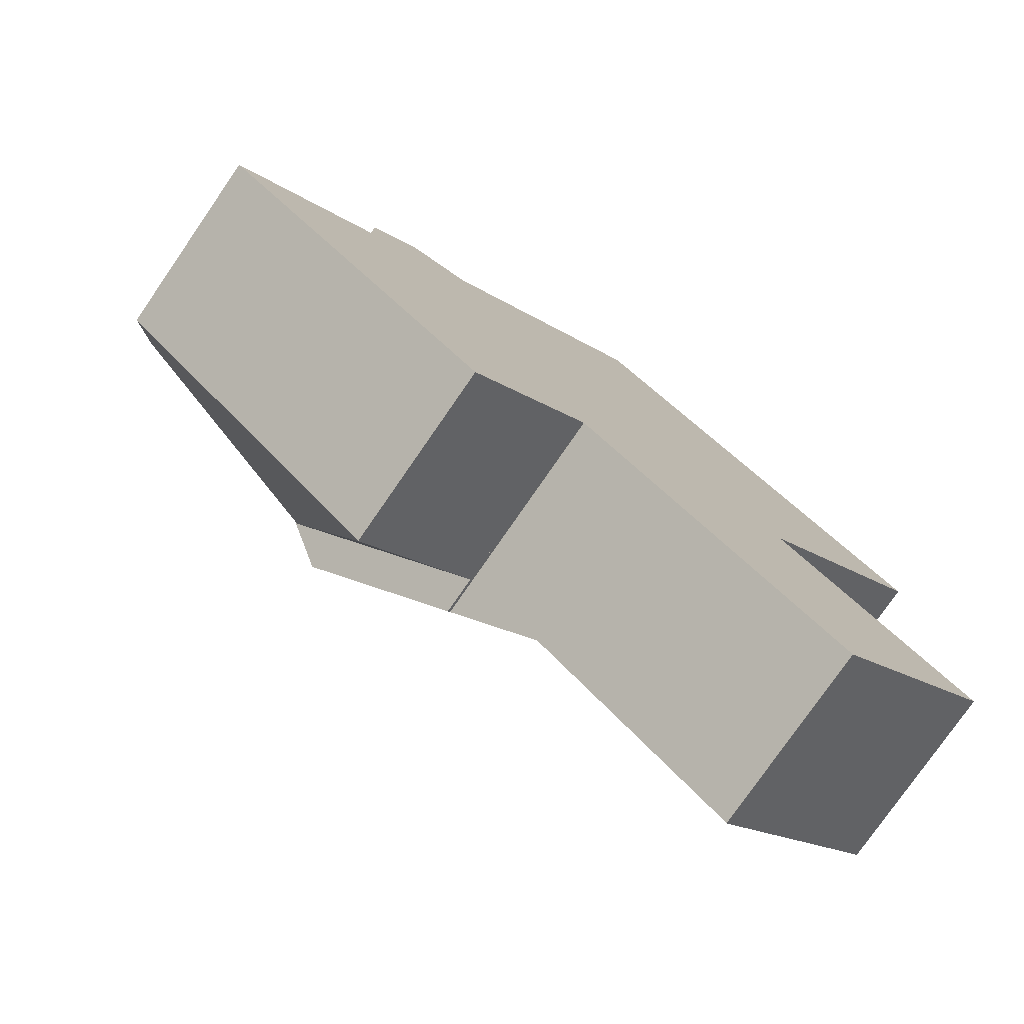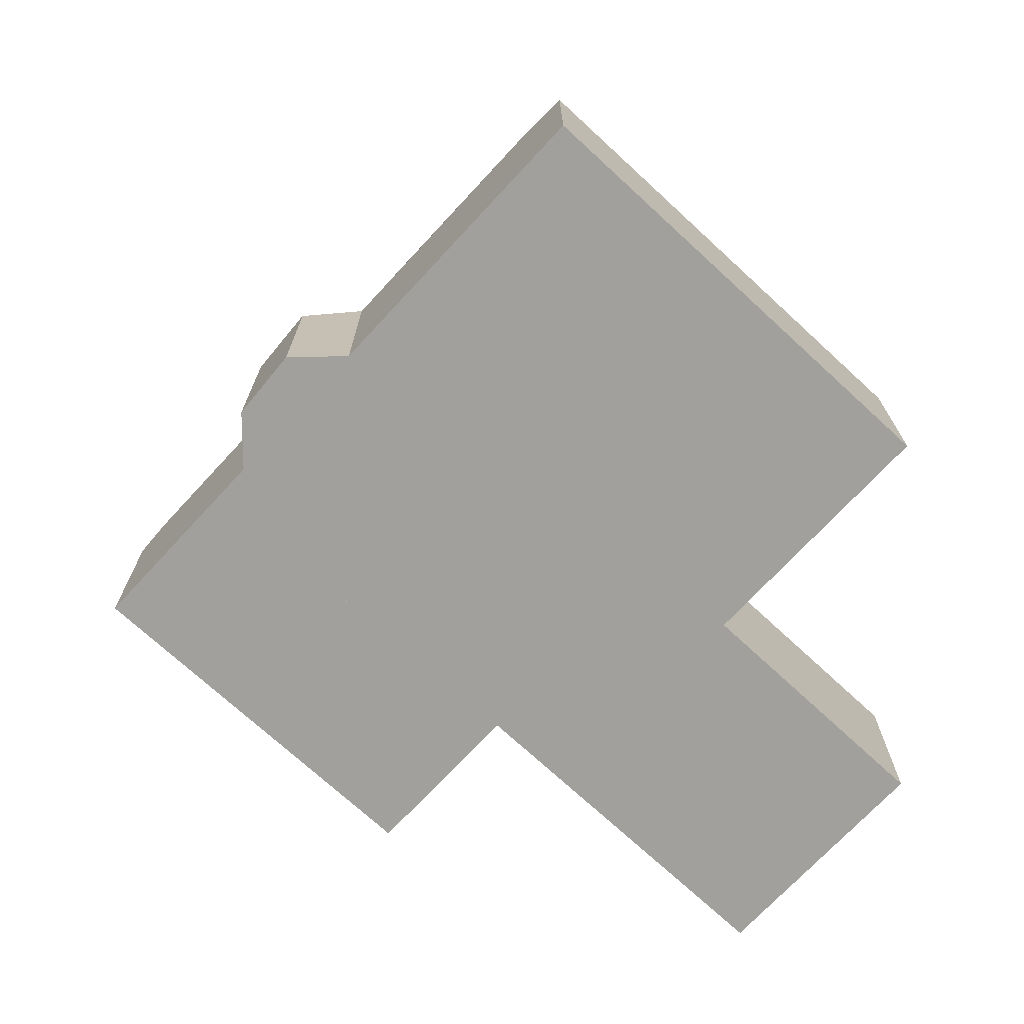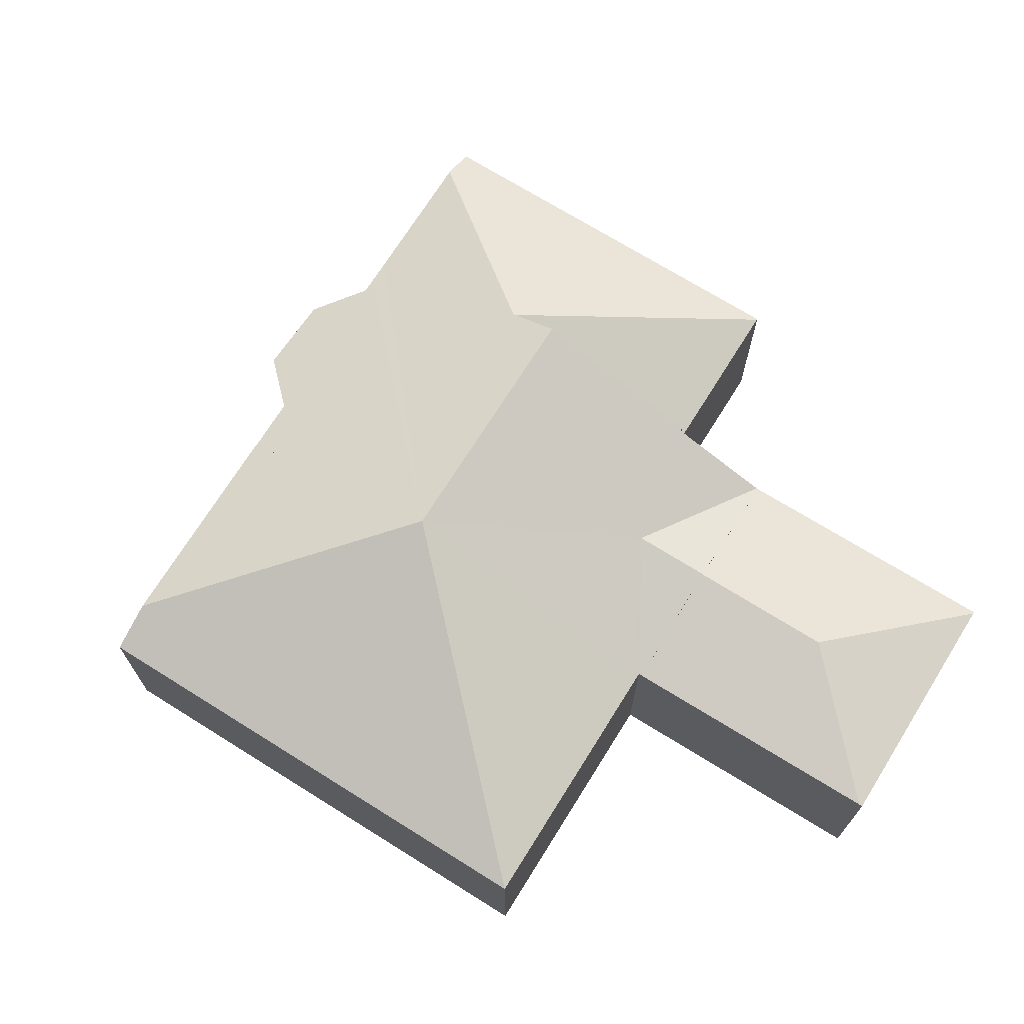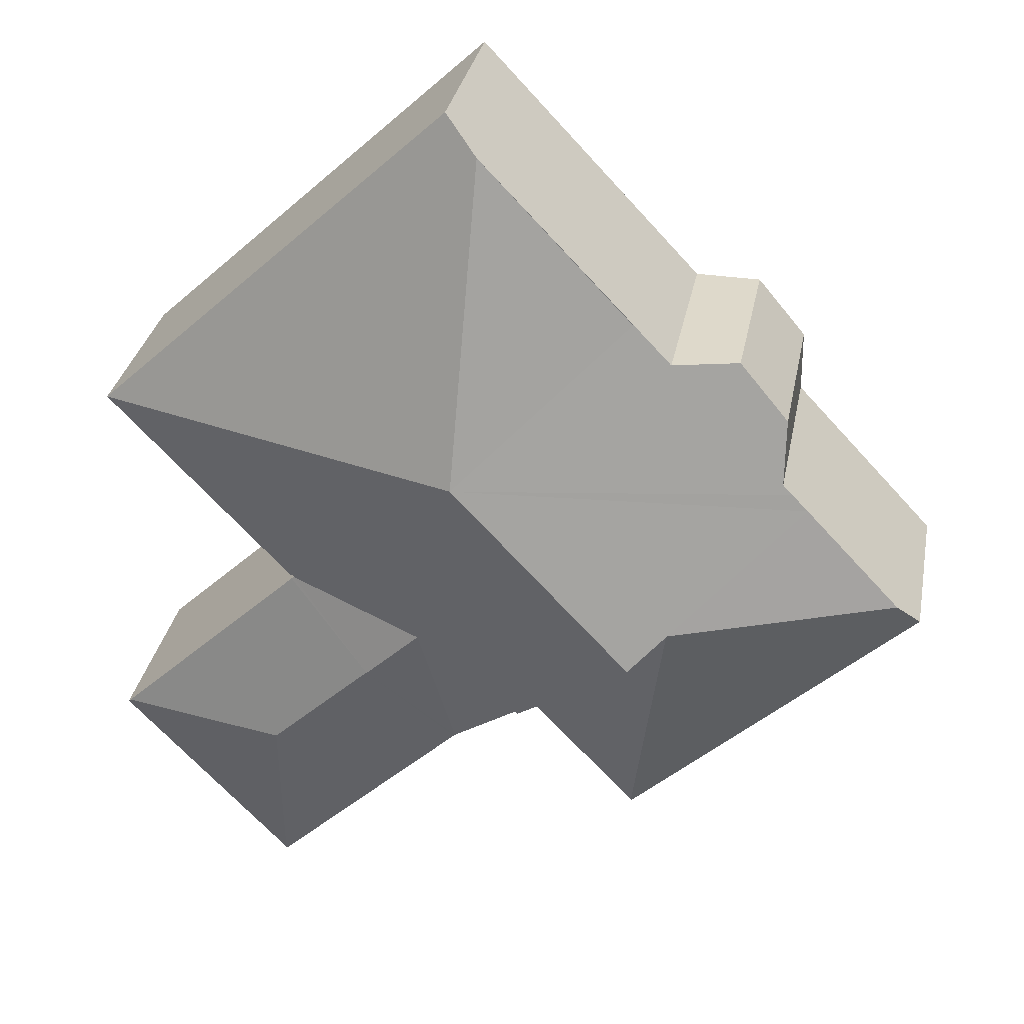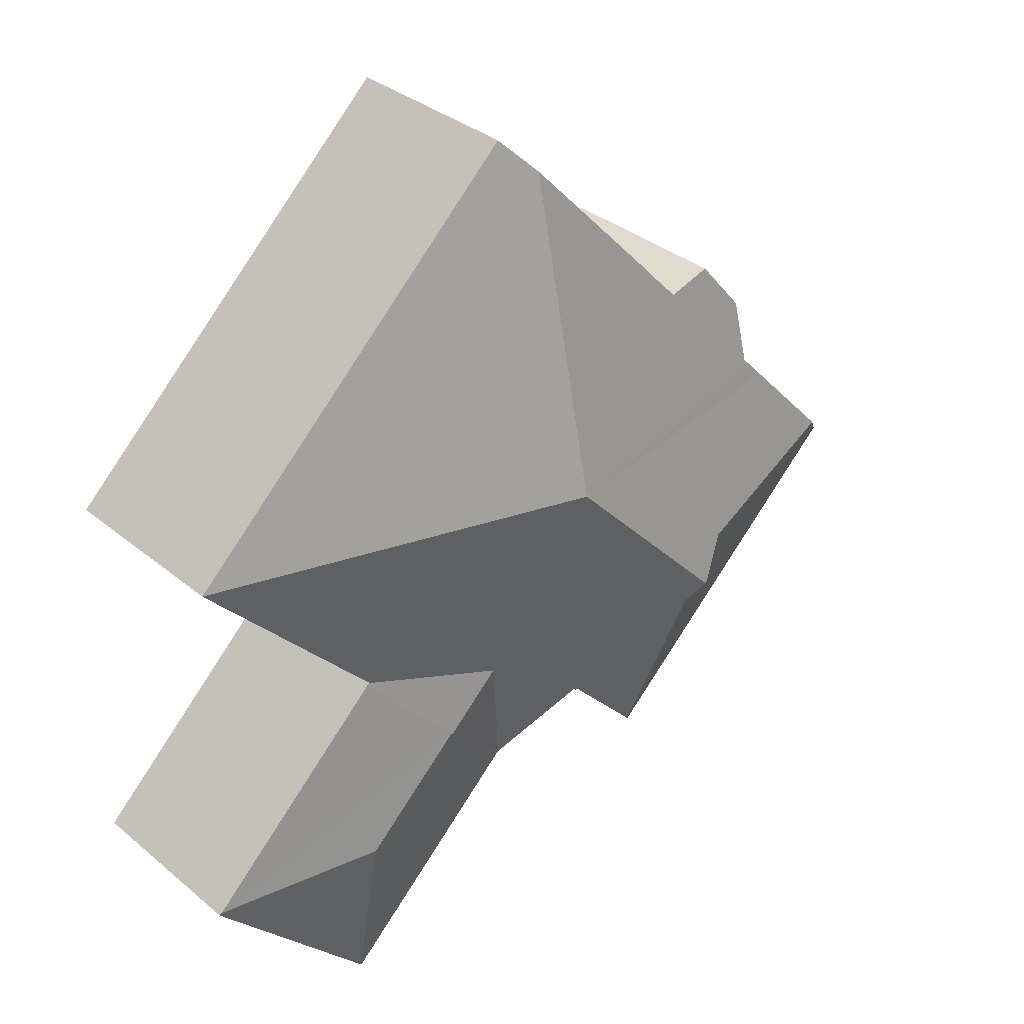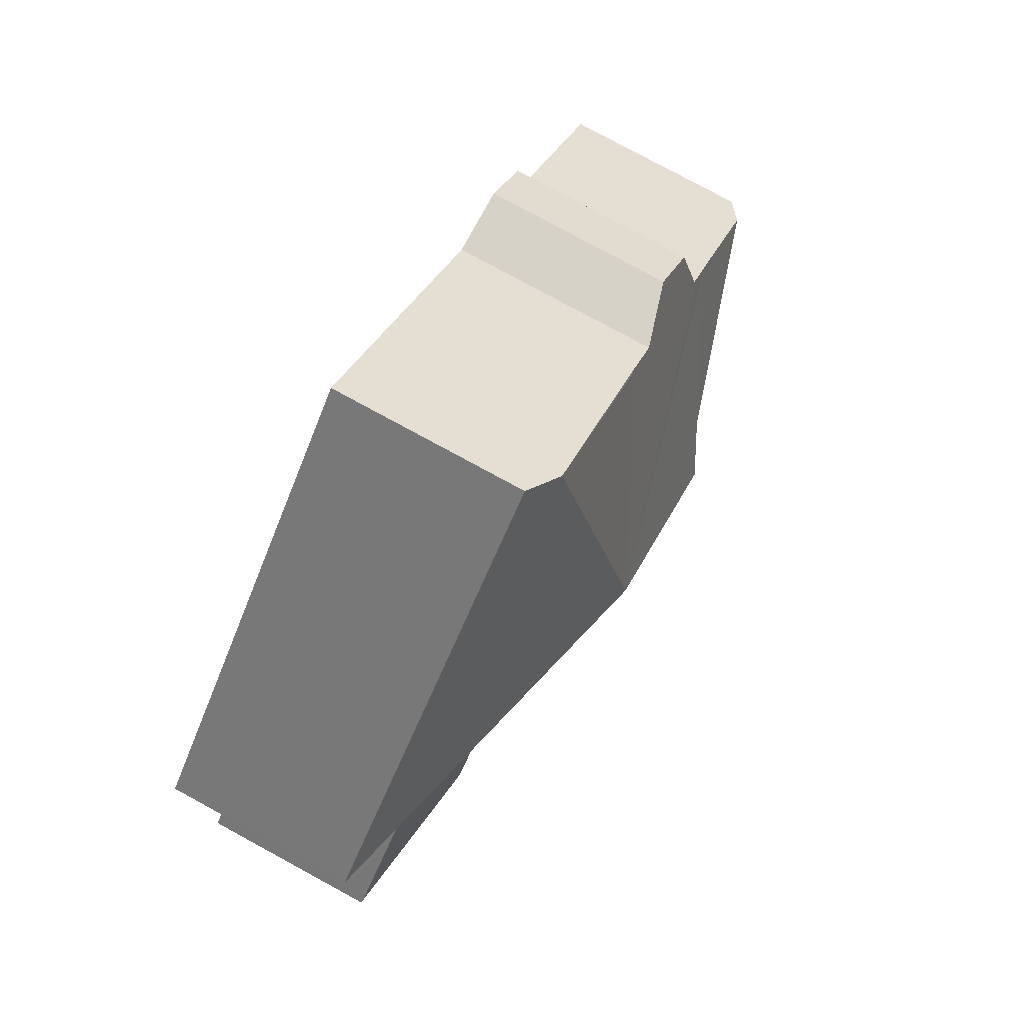
<metadata>
{"format":"obj","ext":"obj","renderer":"f3d","projection":"perspective","resolution":1024,"background":"white","views":[{"elev":-77.5,"azim":-34.6,"up":"+Z"},{"elev":-71.7,"azim":0.5,"up":"+Y"},{"elev":71.1,"azim":75.2,"up":"+Y"},{"elev":31.5,"azim":-169.3,"up":"+Z"},{"elev":34.2,"azim":138.0,"up":"+Z"},{"elev":79.2,"azim":118.5,"up":"+Z"}]}
</metadata>
<code>
v  11.88 7.53 4.228
v  7.255 5.285 7.707
v  7.685 5.286 8.163
v  6.709 5.283 7.129
v  4.54 4.824 6.519
v  3.769 4.847 5.601
v  3.754 5.27 3.995
v  3.502 5.269 3.727
v  3.086 5.261 3.285
v  9.588 7.53 1.774
v  6.371 7.034 0.19
v  7.294 7.53 -0.679
v  5.037 4.809 7.11
v  7.685 5.325 8.163
v  11.58 5.342 12.29
v  12.44 4.858 13.2
v  21.72 4.858 4.498
v  16.97 4.858 -0.545
v  13.28 5.547 -1.697
v  12.45 4.782 -5.422
v  10.55 5.81 -3.621
v  10.49 5.81 -3.688
v  16.97 4.803 -0.545
v  16.88 4.803 -0.647
v  16.89 4.797 -0.659
v  14.74 5.55 -3.065
v  16.95 4.798 -0.716
v  12.48 4.779 -5.456
v  10.55 2.217e-16 -3.621
v  12.48 3.341e-16 -5.456
v  12.45 3.32e-16 -5.422
v  10.49 2.258e-16 -3.688
v  7.294 4.158e-17 -0.679
v  6.371 -1.163e-17 0.19
v  3.086 -2.011e-16 3.285
v  3.754 -2.446e-16 3.995
v  3.769 -3.43e-16 5.601
v  21.72 -2.754e-16 4.498
v  16.97 3.337e-17 -0.545
v  16.88 3.962e-17 -0.647
v  14.74 1.877e-16 -3.065
v  16.95 4.384e-17 -0.716
v  3.502 -2.282e-16 3.727
v  5.037 -4.354e-16 7.11
v  4.54 -3.992e-16 6.519
v  6.709 -4.365e-16 7.129
v  12.44 -8.085e-16 13.2
v  11.58 -7.525e-16 12.29
v  7.685 -4.998e-16 8.163
v  7.255 -4.719e-16 7.707
v  16.89 4.035e-17 -0.659
v  6.371 7 0.19
v  10.49 4.82 -3.688
v  7.417 4.833 -6.946
v  7.294 6.511 -0.679
v  7.397 4.818 -6.968
v  0 4.818 2.95e-16
v  0.614 5.253 0.654
v  7.417 4.253e-16 -6.946
v  7.397 4.267e-16 -6.968
v  0 0 0
v  0.614 -4.005e-17 0.654
v  17.59 4.782 -10.24
v  17.56 4.772 -10.27
v  17.45 5.51 -5.612
v  14.74 5.51 -3.065
v  22.02 4.782 -5.532
v  21.96 4.798 -5.474
v  22.02 3.387e-16 -5.532
v  21.96 3.352e-16 -5.474
v  17.59 6.268e-16 -10.24
v  17.56 6.289e-16 -10.27
g defaultobject
f 1 2 3
f 2 1 4
f 4 1 5
f 5 1 6
f 6 1 7
f 7 1 8
f 8 1 9
f 9 1 10
f 9 10 11
f 11 10 12
f 5 13 4
f 1 14 15
f 16 1 15
f 1 16 17
f 18 1 17
f 1 18 19
f 1 19 10
f 10 19 20
f 10 20 21
f 10 21 12
f 12 21 22
f 19 23 24
f 19 24 25
f 26 25 27
f 25 26 19
f 26 28 20
f 19 26 20
f 3 14 1
f 23 19 18
f 20 29 21
f 29 20 28
f 29 28 30
f 29 30 31
f 32 12 22
f 12 32 11
f 11 32 9
f 9 32 33
f 9 33 34
f 9 34 35
f 36 6 7
f 6 36 37
f 29 22 21
f 22 29 32
f 38 23 17
f 23 38 39
f 23 39 24
f 24 39 40
f 26 30 28
f 30 26 27
f 30 27 41
f 41 27 42
f 35 8 9
f 8 35 7
f 7 35 36
f 36 35 43
f 37 5 6
f 5 37 13
f 13 37 44
f 44 37 45
f 46 2 4
f 2 46 3
f 3 46 15
f 15 46 16
f 16 46 47
f 47 46 48
f 48 46 49
f 49 46 50
f 13 46 4
f 46 13 44
f 47 17 16
f 17 47 38
f 40 25 24
f 25 40 51
f 25 42 27
f 42 25 51
f 47 39 38
f 39 47 48
f 39 48 49
f 39 49 40
f 40 49 50
f 40 50 51
f 35 29 43
f 29 35 33
f 29 33 32
f 33 35 34
f 51 41 42
f 41 51 50
f 41 50 46
f 41 46 44
f 41 44 45
f 41 45 30
f 30 45 37
f 30 37 36
f 30 36 43
f 30 43 29
f 52 53 54
f 53 52 55
f 52 54 56
f 57 52 56
f 52 57 58
f 52 58 9
f 9 55 52
f 55 9 53
f 53 9 35
f 53 35 32
f 32 35 34
f 32 34 33
f 53 59 54
f 59 53 32
f 59 56 54
f 56 59 60
f 60 57 56
f 57 60 61
f 57 9 58
f 9 57 61
f 9 61 35
f 35 61 62
f 33 59 32
f 59 33 34
f 59 34 60
f 60 34 61
f 61 34 35
f 61 35 62
f 28 63 64
f 63 28 65
f 65 28 66
f 65 67 63
f 68 66 27
f 66 68 65
f 65 68 67
f 68 69 67
f 69 68 27
f 69 27 70
f 70 27 42
f 69 63 67
f 63 69 71
f 63 71 64
f 64 71 72
f 64 30 28
f 30 64 72
f 30 66 28
f 66 30 27
f 27 30 42
f 42 30 41
f 71 30 72
f 30 71 69
f 30 69 41
f 41 69 42
f 42 69 70

</code>
